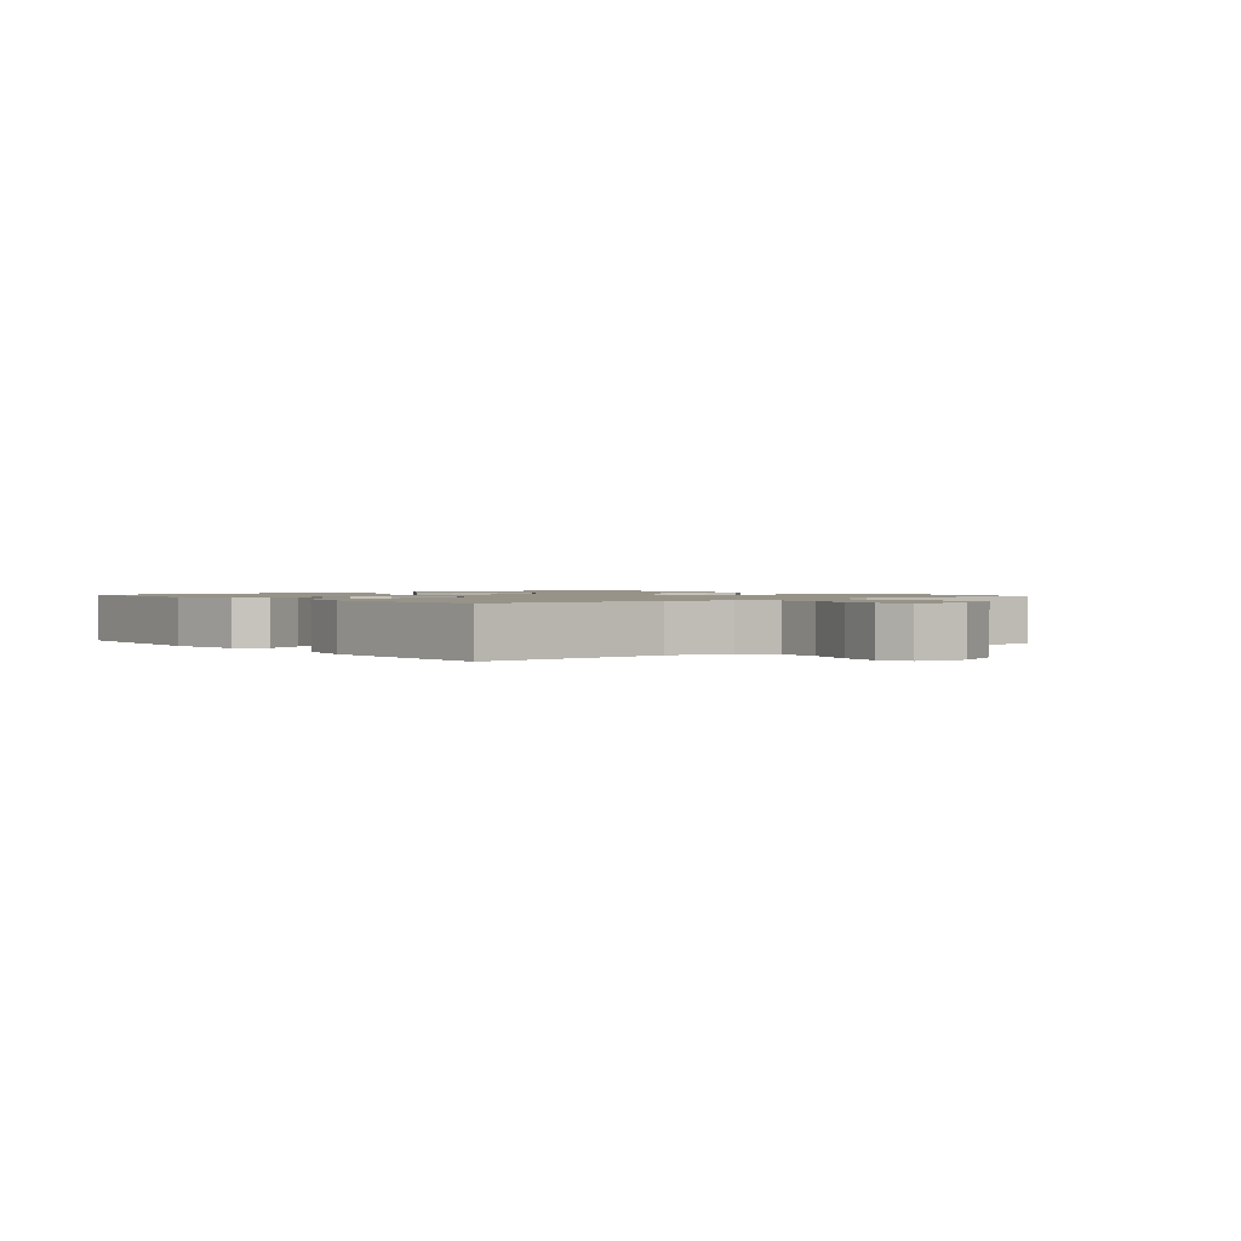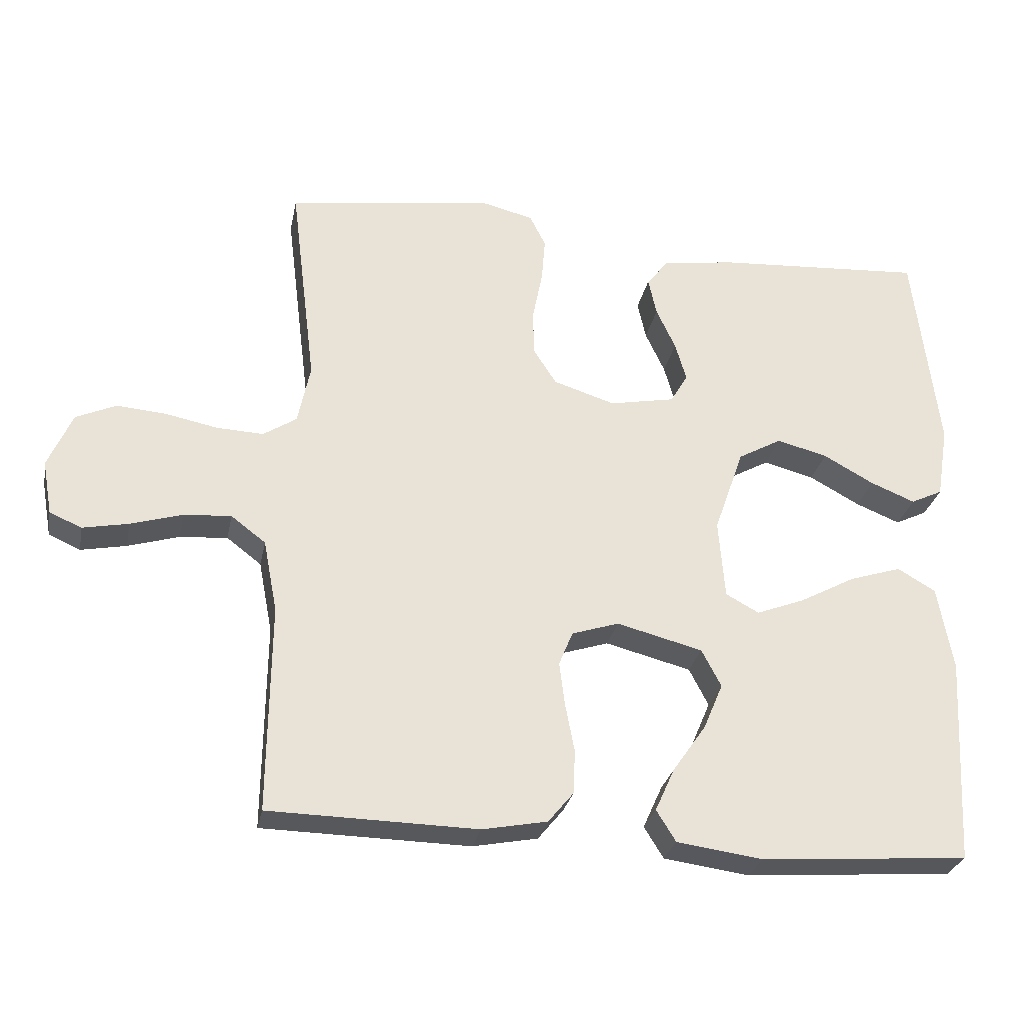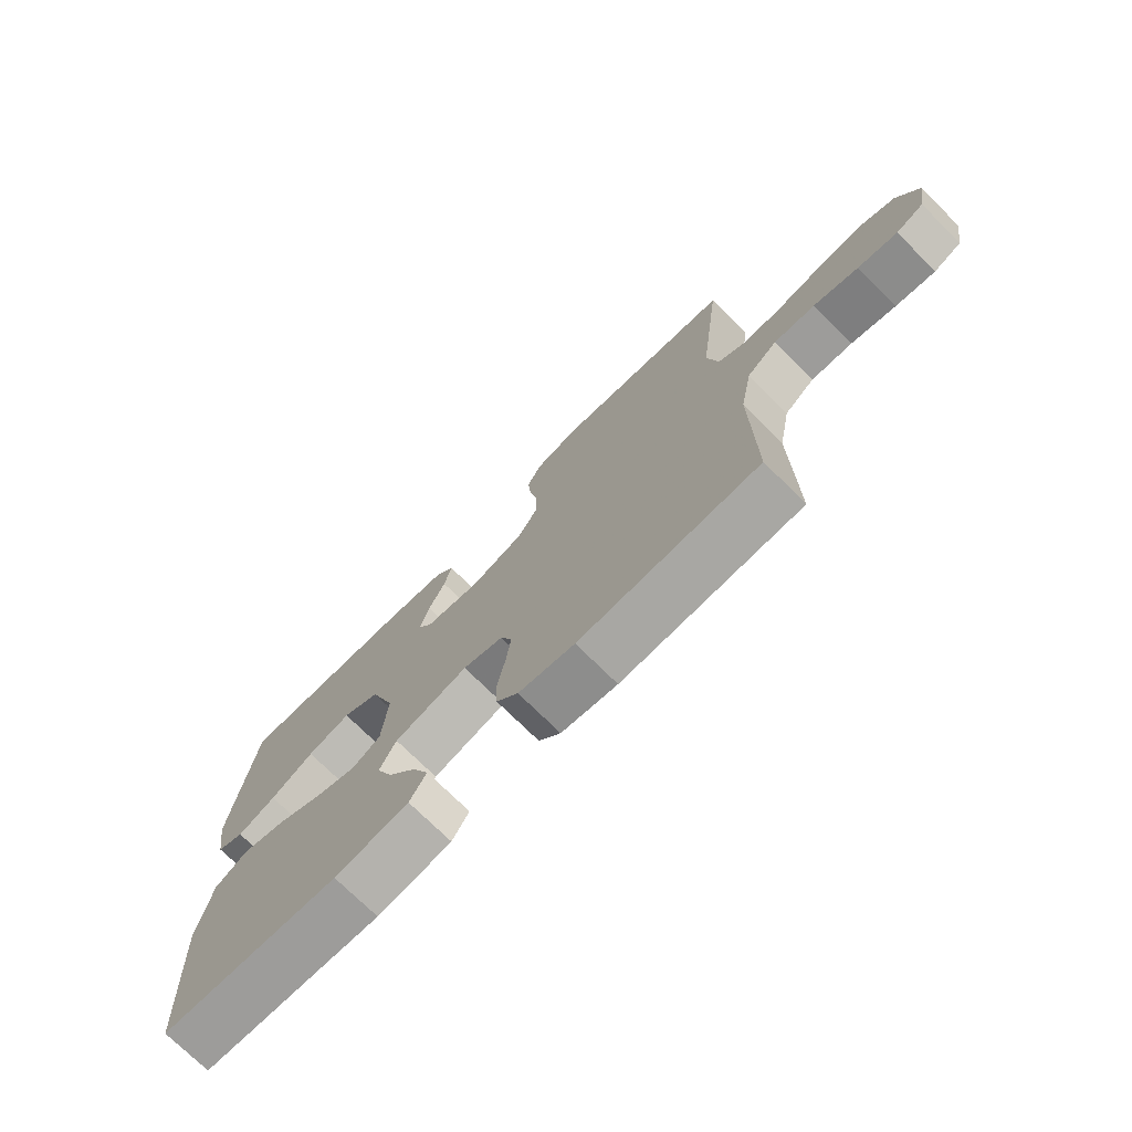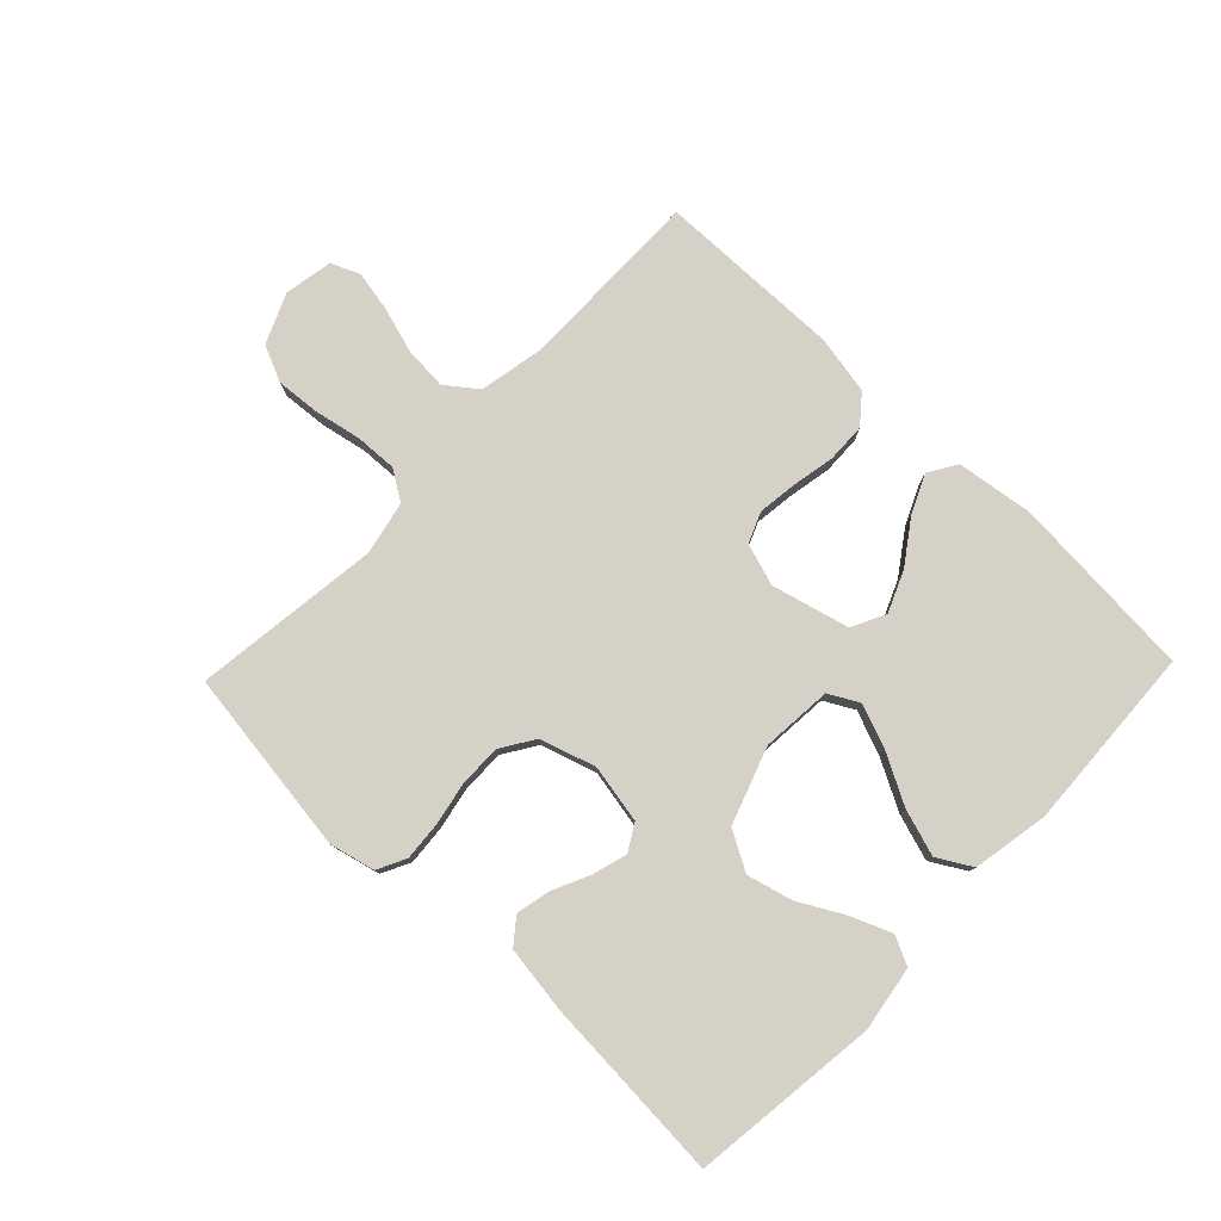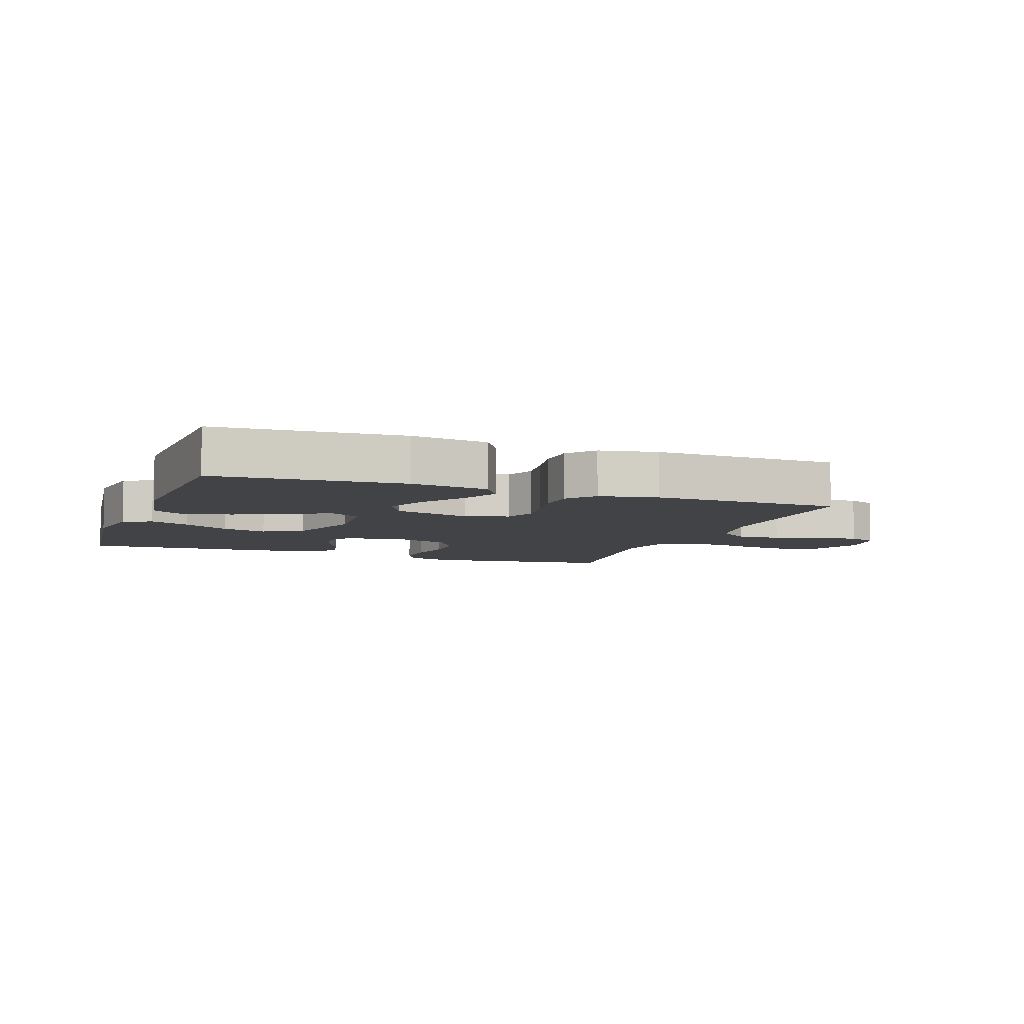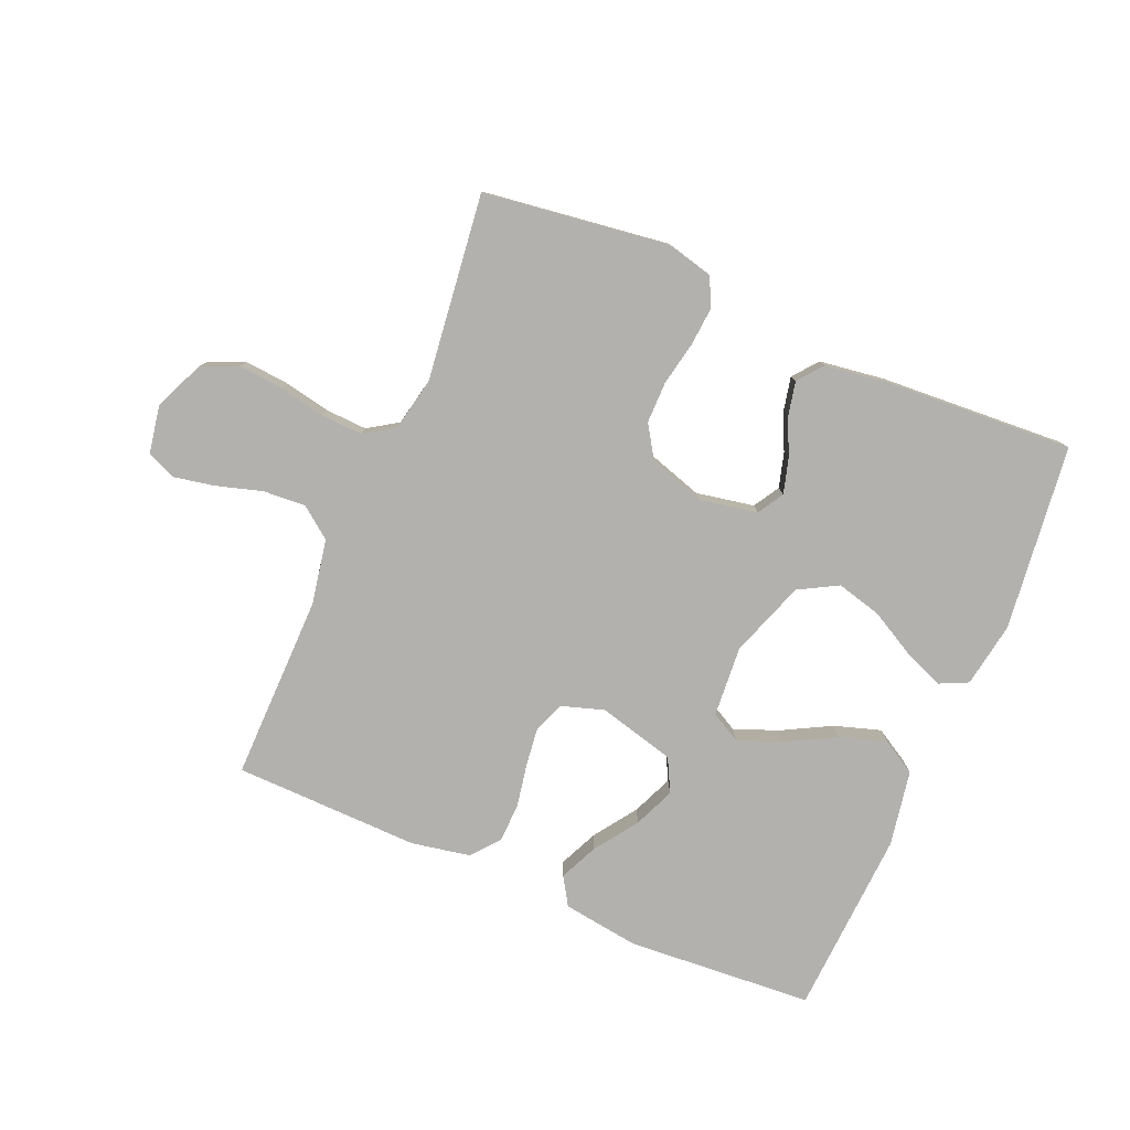
<metadata>
{"format":"obj","ext":"obj","renderer":"f3d","projection":"perspective","resolution":1024,"background":"white","views":[{"elev":1.4,"azim":-129.0,"up":"+Y"},{"elev":-28.0,"azim":-11.1,"up":"+Z"},{"elev":-73.5,"azim":-134.8,"up":"+Z"},{"elev":79.1,"azim":43.8,"up":"+Y"},{"elev":-7.0,"azim":159.9,"up":"+Y"},{"elev":-79.3,"azim":-23.2,"up":"+Y"}]}
</metadata>
<code>
v 0.5 0.07 -0.5
v 0.2 0.07 -0.522
v 0.076 0.07 -0.505
v 0.048 0.07 -0.46
v 0.076 0.07 -0.398
v 0.124 0.07 -0.329
v 0.152 0.07 -0.263
v 0.124 0.07 -0.209
v 0 0.07 -0.177
v -0.068 0.07 -0.199
v -0.088 0.07 -0.248
v -0.08 0.07 -0.312
v -0.067 0.07 -0.38
v -0.069 0.07 -0.443
v -0.106 0.07 -0.488
v -0.2 0.07 -0.506
v -0.5 0.07 -0.5
v -0.497 0.07 -0.2
v -0.517 0.07 -0.096
v -0.567 0.07 -0.058
v -0.636 0.07 -0.063
v -0.71 0.07 -0.085
v -0.776 0.07 -0.098
v -0.822 0.07 -0.078
v -0.836 0.07 0
v -0.801 0.07 0.08
v -0.743 0.07 0.106
v -0.671 0.07 0.1
v -0.596 0.07 0.085
v -0.529 0.07 0.082
v -0.481 0.07 0.113
v -0.463 0.07 0.2
v -0.5 0.07 0.5
v -0.2 0.07 0.541
v -0.127 0.07 0.523
v -0.104 0.07 0.477
v -0.109 0.07 0.414
v -0.123 0.07 0.343
v -0.123 0.07 0.276
v -0.089 0.07 0.223
v 0 0.07 0.195
v 0.094 0.07 0.213
v 0.119 0.07 0.255
v 0.103 0.07 0.311
v 0.075 0.07 0.371
v 0.063 0.07 0.426
v 0.095 0.07 0.466
v 0.2 0.07 0.481
v 0.5 0.07 0.5
v 0.536 0.07 0.2
v 0.519 0.07 0.095
v 0.473 0.07 0.073
v 0.409 0.07 0.099
v 0.336 0.07 0.139
v 0.263 0.07 0.158
v 0.2 0.07 0.123
v 0.157 0.07 0
v 0.166 0.07 -0.114
v 0.214 0.07 -0.14
v 0.284 0.07 -0.113
v 0.364 0.07 -0.07
v 0.439 0.07 -0.046
v 0.494 0.07 -0.078
v 0.516 0.07 -0.2
v 0.5 0 -0.5
v 0.2 0 -0.522
v 0.076 0 -0.505
v 0.048 0 -0.46
v 0.076 0 -0.398
v 0.124 0 -0.329
v 0.152 0 -0.263
v 0.124 0 -0.209
v 0 0 -0.177
v -0.068 0 -0.199
v -0.088 0 -0.248
v -0.08 0 -0.312
v -0.067 0 -0.38
v -0.069 0 -0.443
v -0.106 0 -0.488
v -0.2 0 -0.506
v -0.5 0 -0.5
v -0.497 0 -0.2
v -0.517 0 -0.096
v -0.567 0 -0.058
v -0.636 0 -0.063
v -0.71 0 -0.085
v -0.776 0 -0.098
v -0.822 0 -0.078
v -0.836 0 0
v -0.801 0 0.08
v -0.743 0 0.106
v -0.671 0 0.1
v -0.596 0 0.085
v -0.529 0 0.082
v -0.481 0 0.113
v -0.463 0 0.2
v -0.5 0 0.5
v -0.2 0 0.541
v -0.127 0 0.523
v -0.104 0 0.477
v -0.109 0 0.414
v -0.123 0 0.343
v -0.123 0 0.276
v -0.089 0 0.223
v 0 0 0.195
v 0.094 0 0.213
v 0.119 0 0.255
v 0.103 0 0.311
v 0.075 0 0.371
v 0.063 0 0.426
v 0.095 0 0.466
v 0.2 0 0.481
v 0.5 0 0.5
v 0.536 0 0.2
v 0.519 0 0.095
v 0.473 0 0.073
v 0.409 0 0.099
v 0.336 0 0.139
v 0.263 0 0.158
v 0.2 0 0.123
v 0.157 0 0
v 0.166 0 -0.114
v 0.214 0 -0.14
v 0.284 0 -0.113
v 0.364 0 -0.07
v 0.439 0 -0.046
v 0.494 0 -0.078
v 0.516 0 -0.2
f 4 5 6
f 3 4 6
f 2 3 6
f 1 2 6
f 64 1 6
f 63 64 6
f 62 63 6
f 61 62 6
f 60 61 6
f 59 60 6 7
f 58 59 7 8
f 57 58 8 9
f 56 57 9 10
f 52 53 54
f 51 52 54
f 50 51 54
f 49 50 54
f 48 49 54
f 47 48 54
f 46 47 54
f 45 46 54
f 44 45 54
f 43 44 54 55
f 42 43 55 56
f 36 37 38
f 35 36 38
f 34 35 38
f 33 34 38
f 32 33 38
f 31 32 38 39
f 30 31 39 40
f 27 28 29
f 26 27 29
f 25 26 29
f 24 25 29
f 23 24 29
f 22 23 29
f 21 22 29
f 20 21 29 30
f 30 40 41
f 20 30 41
f 19 20 41
f 16 17 18
f 15 16 18
f 14 15 18
f 13 14 18
f 12 13 18
f 11 12 18 19
f 42 56 10
f 41 42 10
f 19 41 10
f 10 11 19
f 70 69 68
f 70 68 67
f 70 67 66
f 70 66 65
f 70 65 128
f 70 128 127
f 70 127 126
f 70 126 125
f 70 125 124
f 71 70 124 123
f 72 71 123 122
f 73 72 122 121
f 74 73 121 120
f 118 117 116
f 118 116 115
f 118 115 114
f 118 114 113
f 118 113 112
f 118 112 111
f 118 111 110
f 118 110 109
f 118 109 108
f 119 118 108 107
f 120 119 107 106
f 102 101 100
f 102 100 99
f 102 99 98
f 102 98 97
f 102 97 96
f 103 102 96 95
f 104 103 95 94
f 93 92 91
f 93 91 90
f 93 90 89
f 93 89 88
f 93 88 87
f 93 87 86
f 93 86 85
f 94 93 85 84
f 105 104 94
f 105 94 84
f 105 84 83
f 82 81 80
f 82 80 79
f 82 79 78
f 82 78 77
f 82 77 76
f 83 82 76 75
f 74 120 106
f 74 106 105
f 74 105 83
f 83 75 74
f 1 65 66 2
f 2 66 67 3
f 3 67 68 4
f 4 68 69 5
f 5 69 70 6
f 6 70 71 7
f 7 71 72 8
f 8 72 73 9
f 9 73 74 10
f 10 74 75 11
f 11 75 76 12
f 12 76 77 13
f 13 77 78 14
f 14 78 79 15
f 15 79 80 16
f 16 80 81 17
f 17 81 82 18
f 18 82 83 19
f 19 83 84 20
f 20 84 85 21
f 21 85 86 22
f 22 86 87 23
f 23 87 88 24
f 24 88 89 25
f 25 89 90 26
f 26 90 91 27
f 27 91 92 28
f 28 92 93 29
f 29 93 94 30
f 30 94 95 31
f 31 95 96 32
f 32 96 97 33
f 33 97 98 34
f 34 98 99 35
f 35 99 100 36
f 36 100 101 37
f 37 101 102 38
f 38 102 103 39
f 39 103 104 40
f 40 104 105 41
f 41 105 106 42
f 42 106 107 43
f 43 107 108 44
f 44 108 109 45
f 45 109 110 46
f 46 110 111 47
f 47 111 112 48
f 48 112 113 49
f 49 113 114 50
f 50 114 115 51
f 51 115 116 52
f 52 116 117 53
f 53 117 118 54
f 54 118 119 55
f 55 119 120 56
f 56 120 121 57
f 57 121 122 58
f 58 122 123 59
f 59 123 124 60
f 60 124 125 61
f 61 125 126 62
f 62 126 127 63
f 63 127 128 64
f 64 128 65 1

</code>
